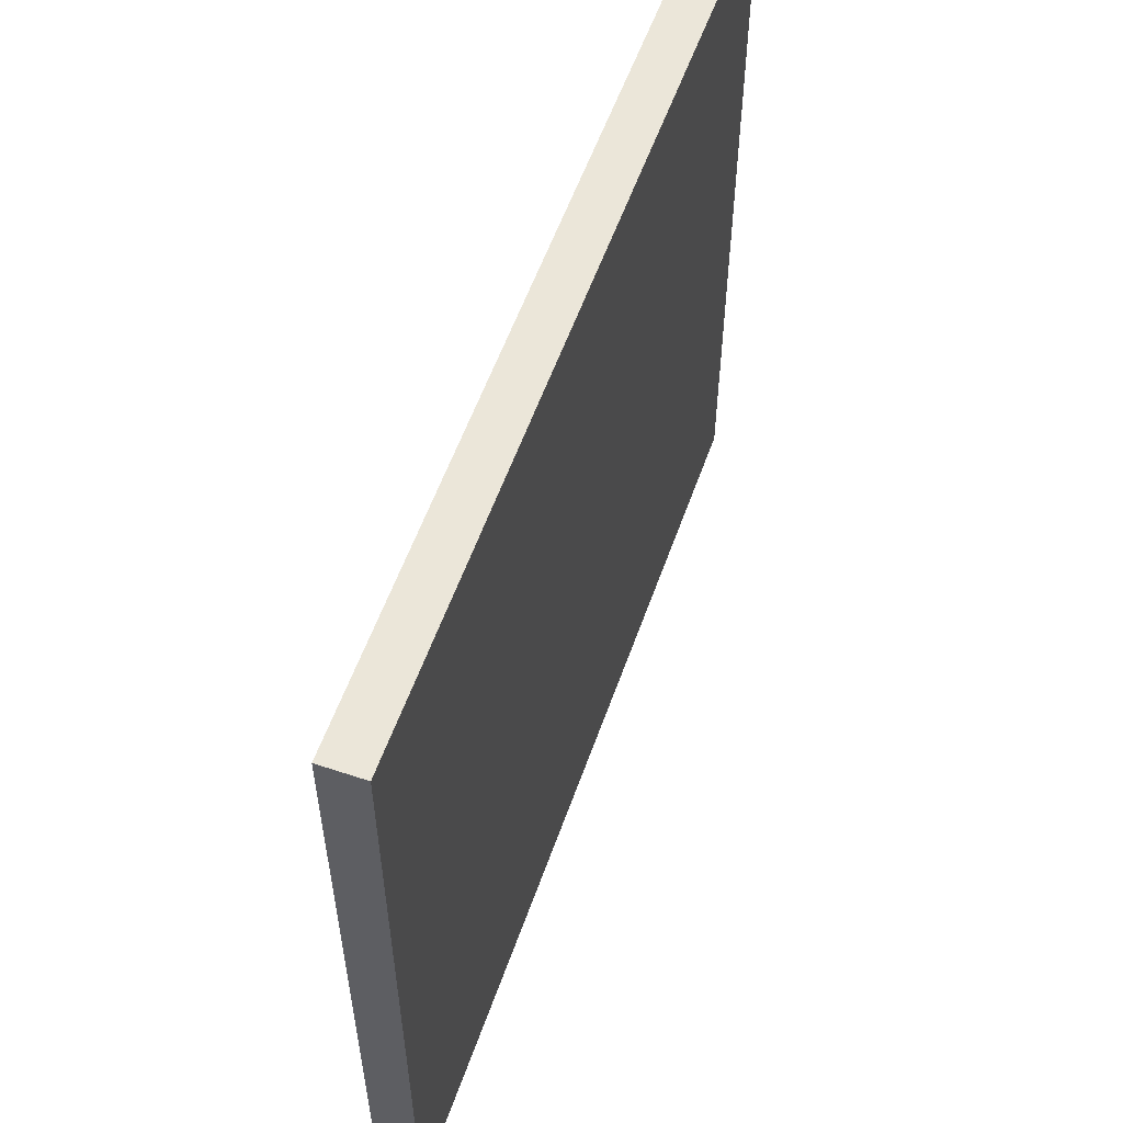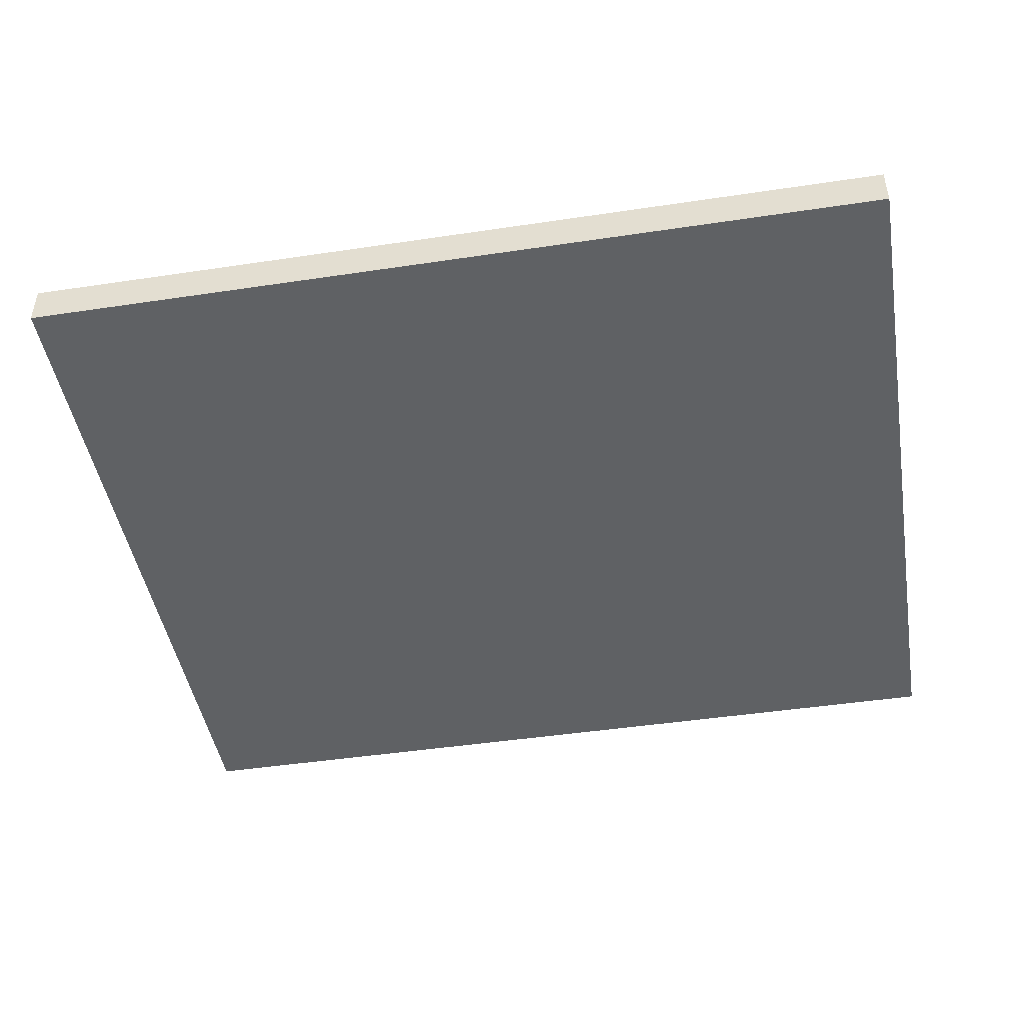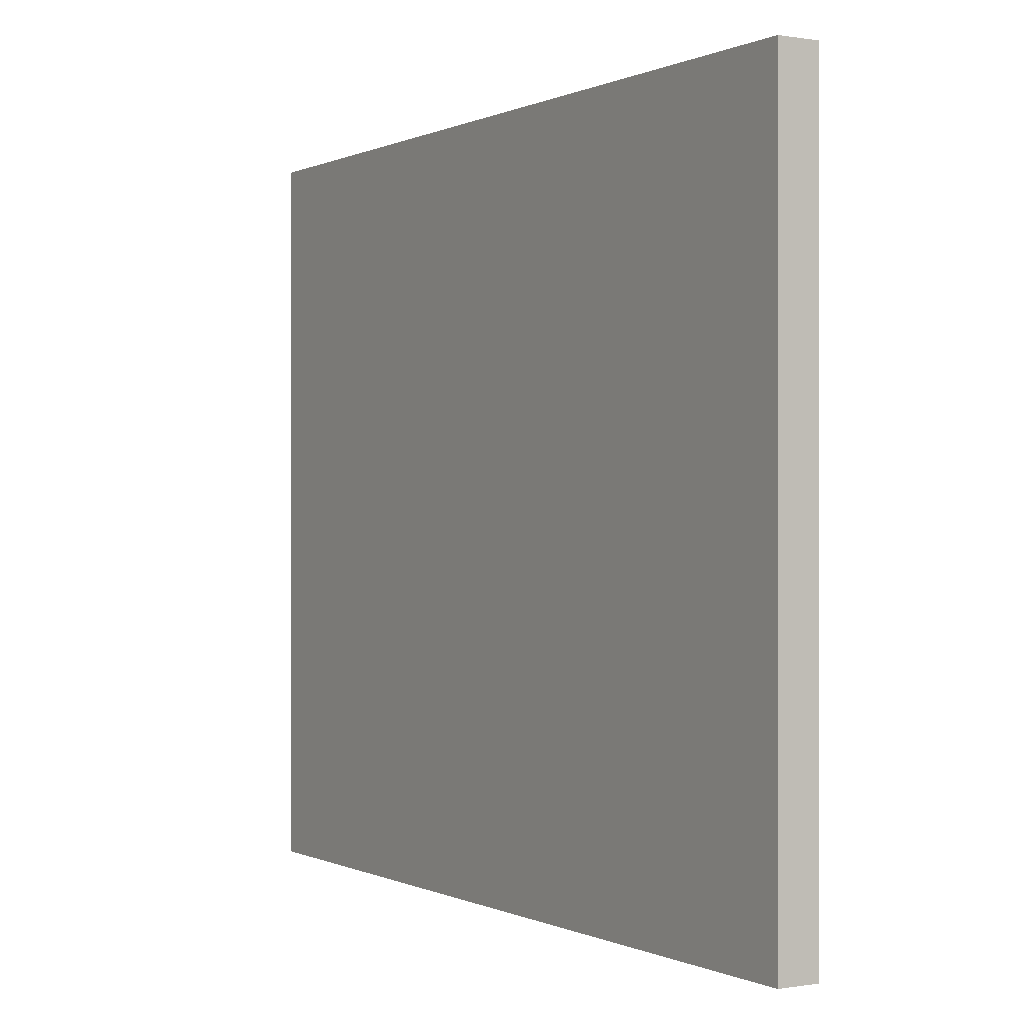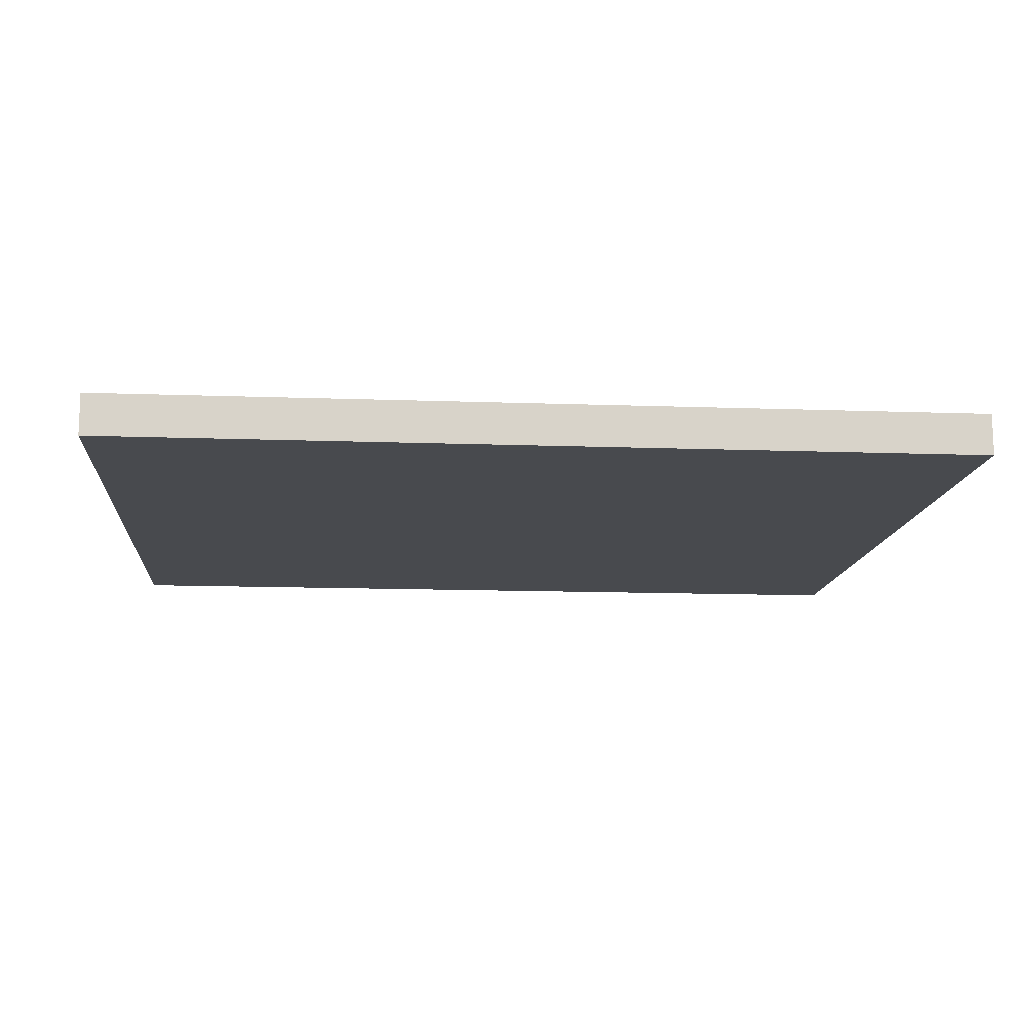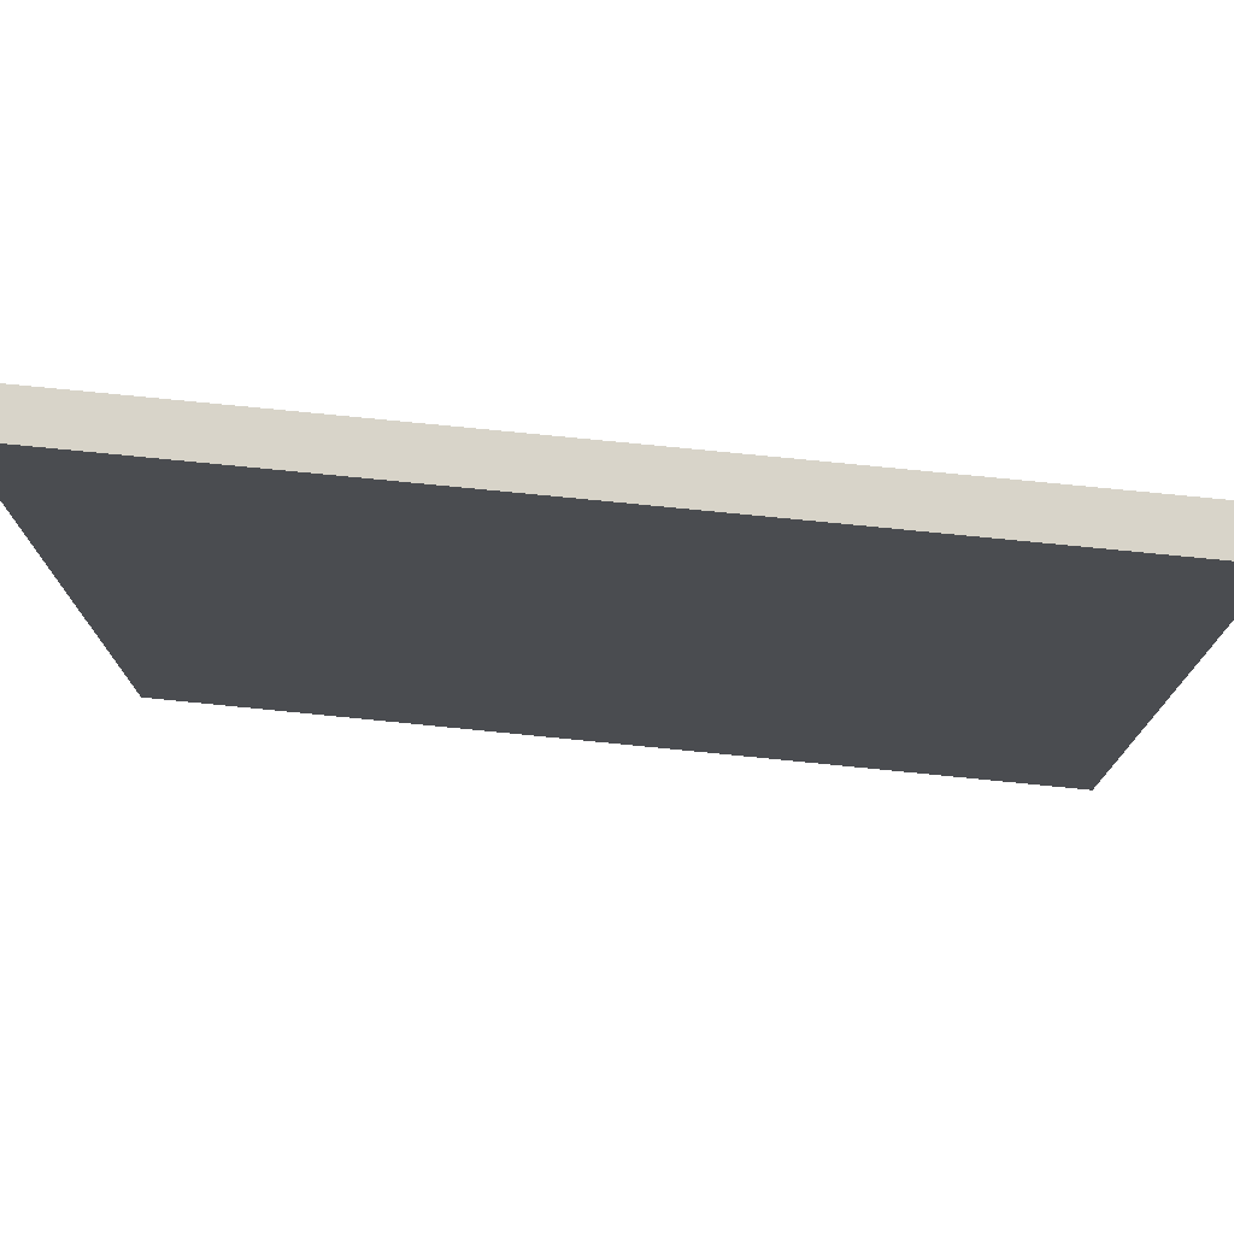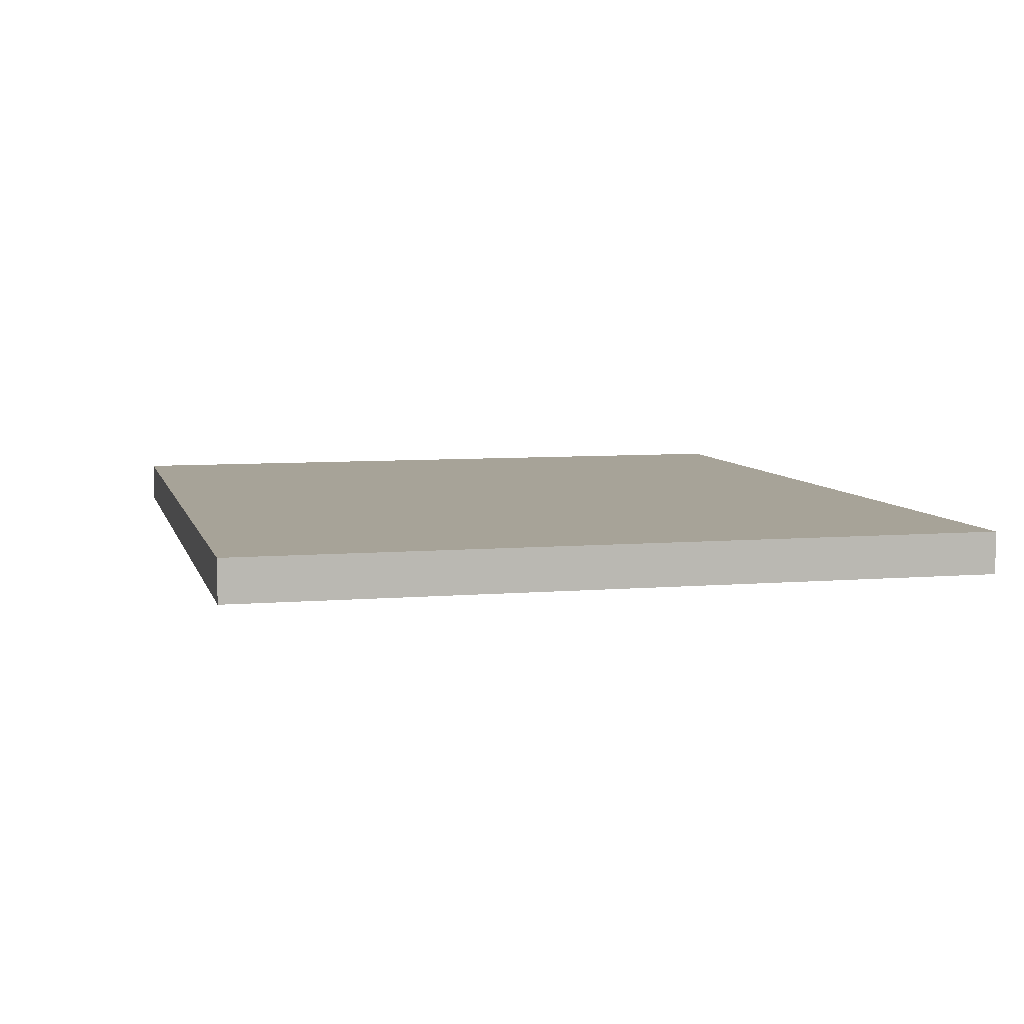
<metadata>
{"format":"obj","ext":"obj","renderer":"f3d","projection":"perspective","resolution":1024,"background":"white","views":[{"elev":56.6,"azim":-70.7,"up":"+Z"},{"elev":-46.2,"azim":9.7,"up":"+Y"},{"elev":0.0,"azim":58.8,"up":"+Z"},{"elev":-12.9,"azim":175.2,"up":"+Y"},{"elev":75.2,"azim":5.7,"up":"+Z"},{"elev":6.8,"azim":76.1,"up":"+Y"}]}
</metadata>
<code>
o Balt1/Balt/mesh14/mesh14-geometry#mesh14-geometry
v 0.2425 0.7391 -0.06181
v -0.2748 0.7391 -0.5052
v -0.2748 0.7391 -0.06181
v 0.2425 0.7391 -0.5052
v -0.2748 0.7145 -0.06181
v 0.2425 0.7145 -0.5052
v -0.2748 0.7145 -0.5052
v 0.2425 0.7145 -0.06181
f 1 2 3
f 2 1 4
f 2 5 3
f 5 1 3
f 1 6 4
f 6 2 4
f 5 2 7
f 1 5 8
f 6 1 8
f 2 6 7
f 6 5 7
f 5 6 8
f 3 2 1
f 4 1 2
f 3 5 2
f 3 1 5
f 4 6 1
f 4 2 6
f 7 2 5
f 8 5 1
f 8 1 6
f 7 6 2
f 7 5 6
f 8 6 5

</code>
